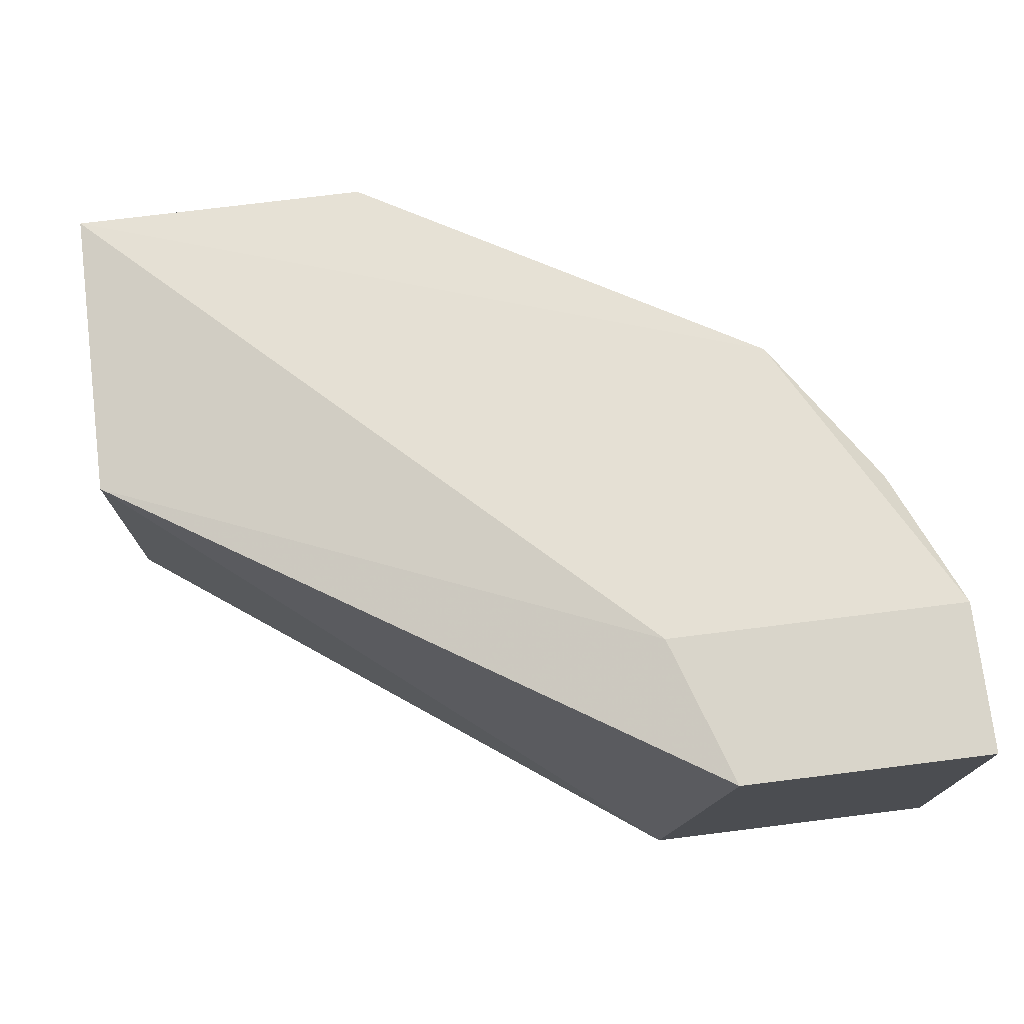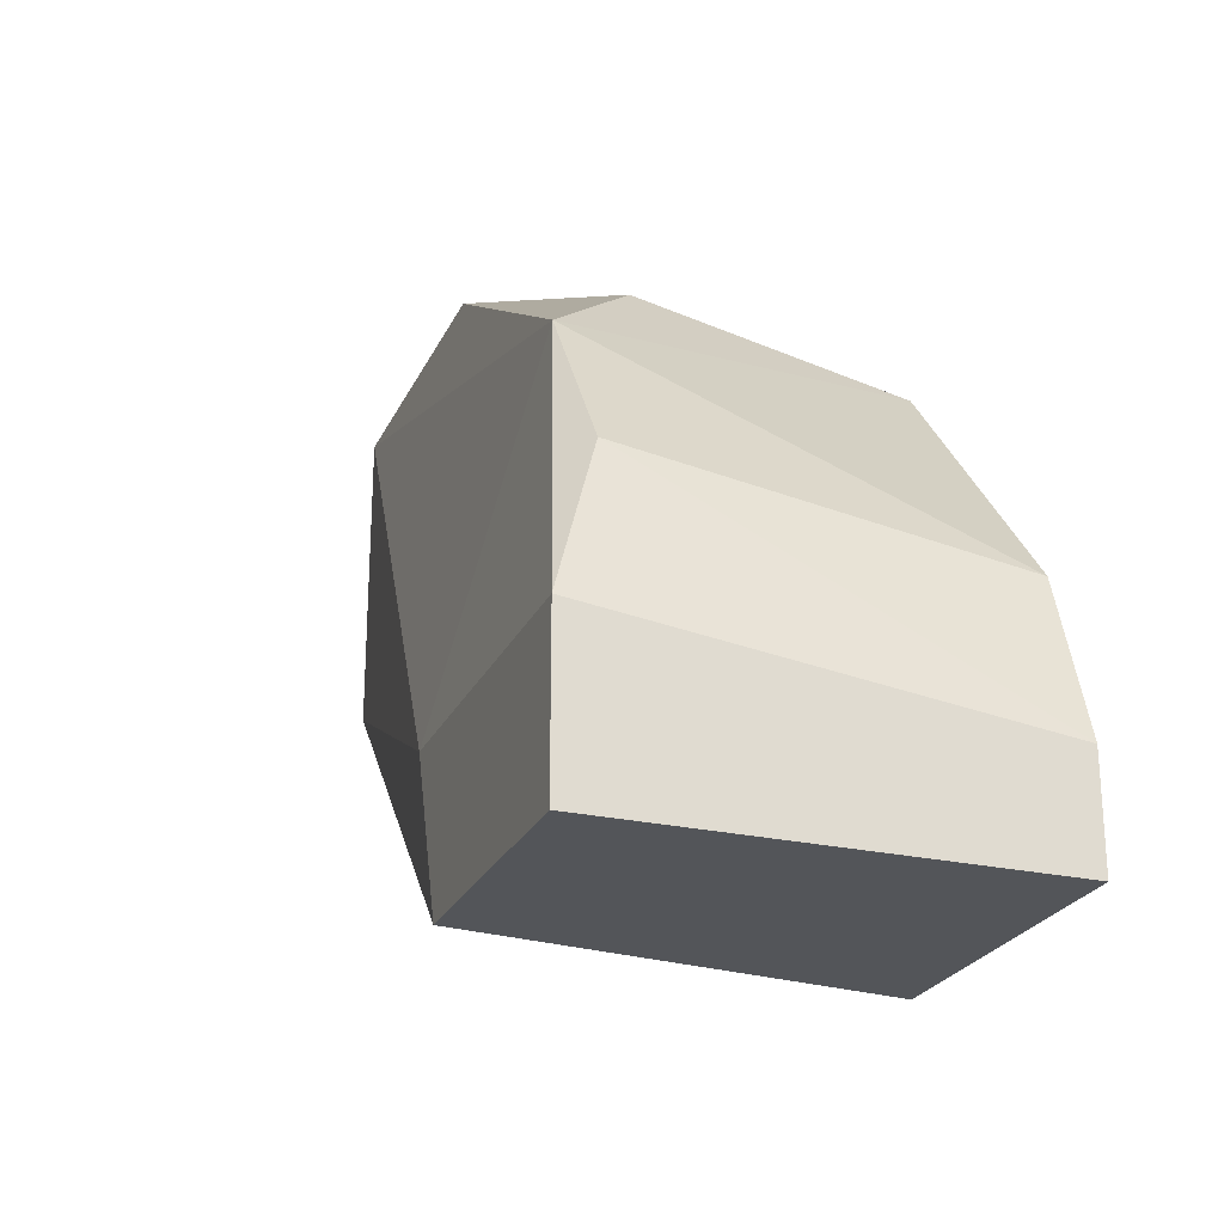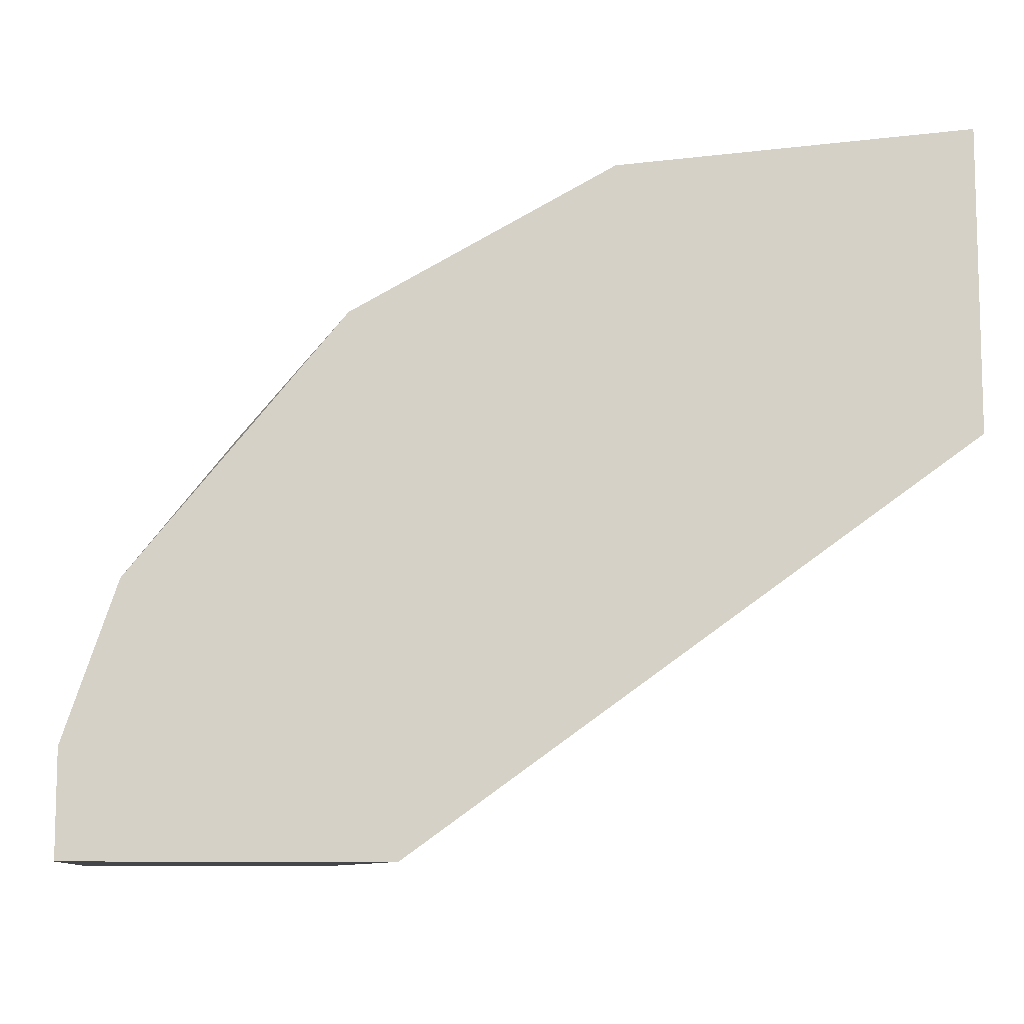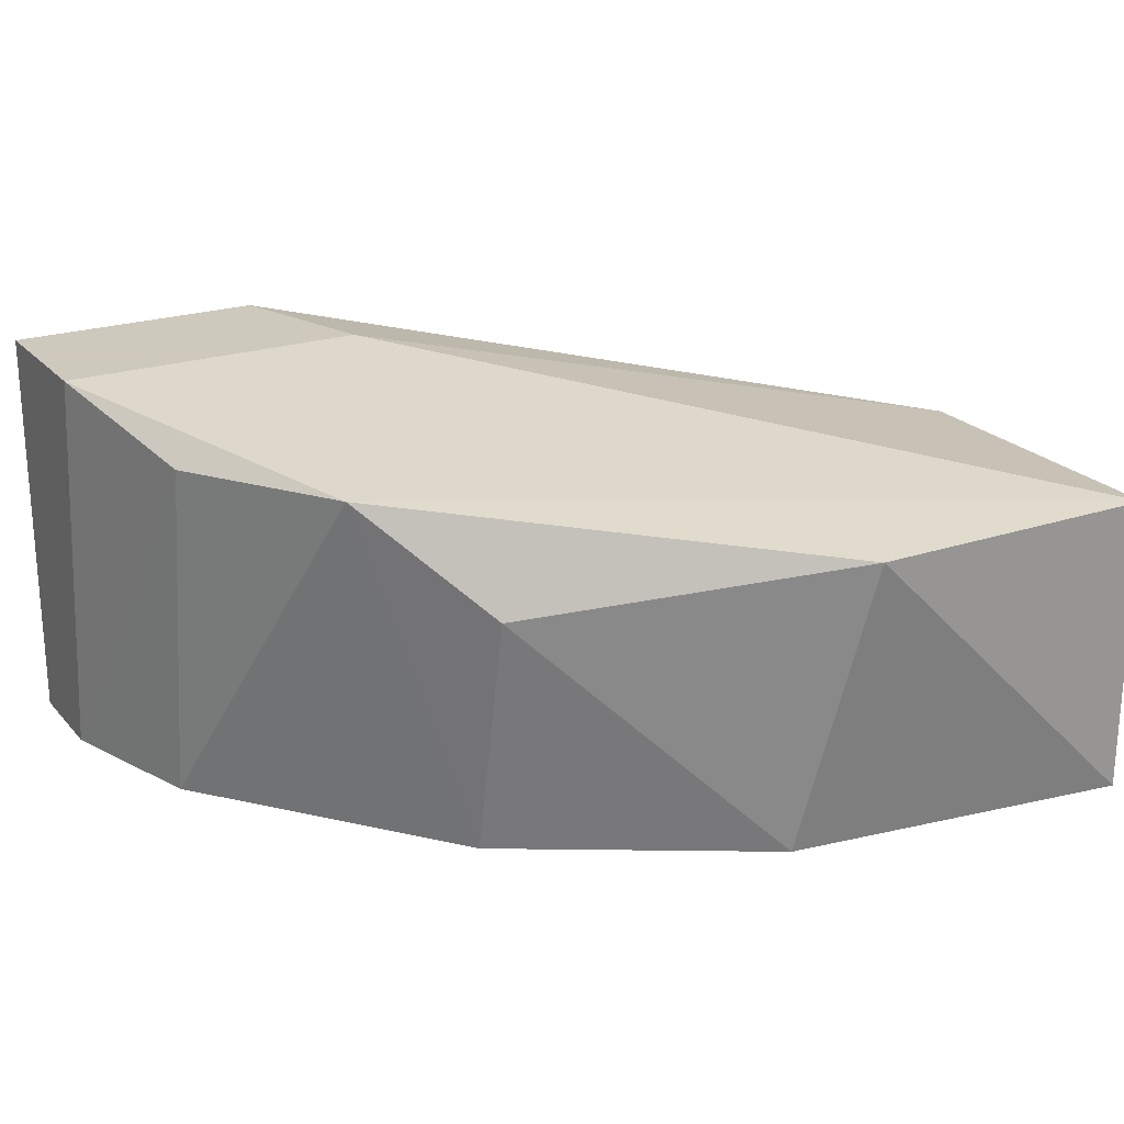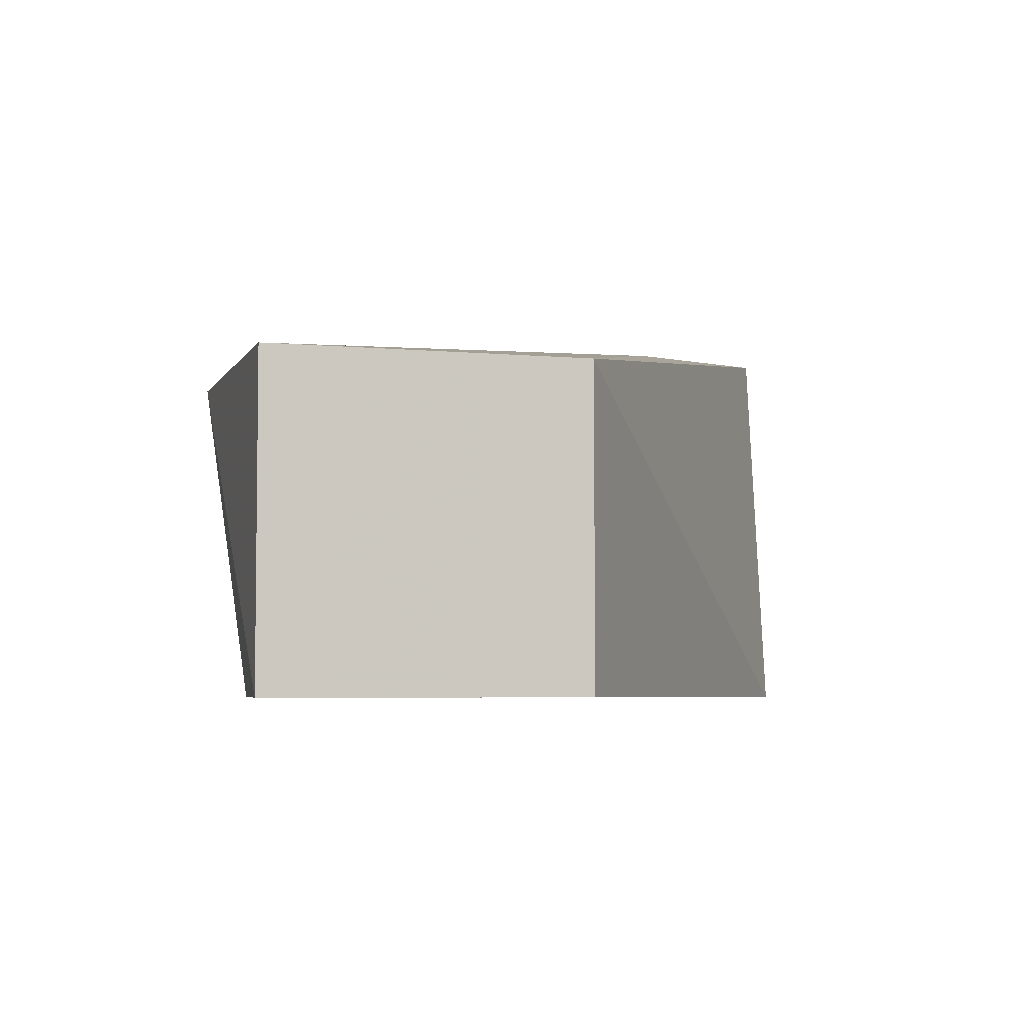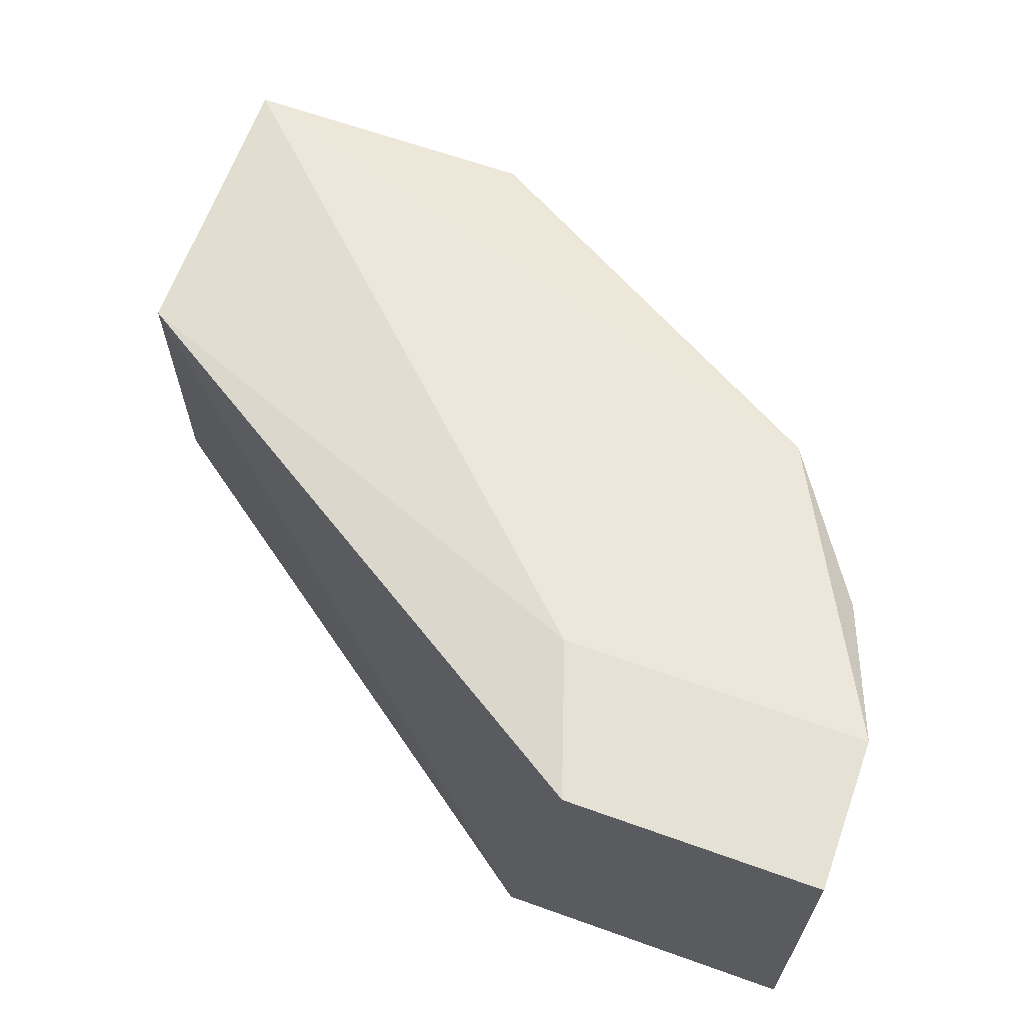
<metadata>
{"format":"obj","ext":"obj","renderer":"f3d","projection":"perspective","resolution":1024,"background":"white","views":[{"elev":74.6,"azim":172.9,"up":"+Y"},{"elev":-24.5,"azim":-110.4,"up":"+Z"},{"elev":-9.5,"azim":-6.7,"up":"+Z"},{"elev":22.6,"azim":-29.8,"up":"+Y"},{"elev":-5.0,"azim":73.5,"up":"+Y"},{"elev":64.5,"azim":-160.2,"up":"+Y"}]}
</metadata>
<code>
v -0.01951 0.02164 0.02994
v -0.01951 0.0294 0.02023
v -0.01951 0.02649 0.03091
v -0.0234 0.02164 0.02509
v -0.0234 0.02843 0.02606
v -0.01854 0.02164 0.02023
v -0.01854 0.0294 0.02315
v -0.01466 0.02164 0.03286
v -0.007863 0.02164 0.03383
v -0.007863 0.02164 0.028
v -0.007863 0.02746 0.03383
v -0.007863 0.02746 0.028
v -0.02146 0.02843 0.02897
v -0.02437 0.02164 0.02218
v -0.02437 0.02164 0.02023
v -0.02437 0.0294 0.02315
v -0.02437 0.0294 0.02023
v -0.01369 0.02746 0.03383
f 13 7 16
f 14 15 8
f 8 15 10
f 11 10 12
f 15 2 6
f 10 15 6
f 2 12 6
f 12 10 6
f 8 10 9
f 18 8 9
f 10 11 9
f 11 18 9
f 15 14 17
f 2 15 17
f 14 8 1
f 18 11 13
f 12 2 7
f 11 12 7
f 2 17 7
f 13 11 7
f 8 18 3
f 1 8 3
f 13 1 3
f 18 13 3
f 5 14 4
f 14 1 4
f 13 5 4
f 1 13 4
f 14 5 16
f 17 14 16
f 5 13 16
f 7 17 16

</code>
